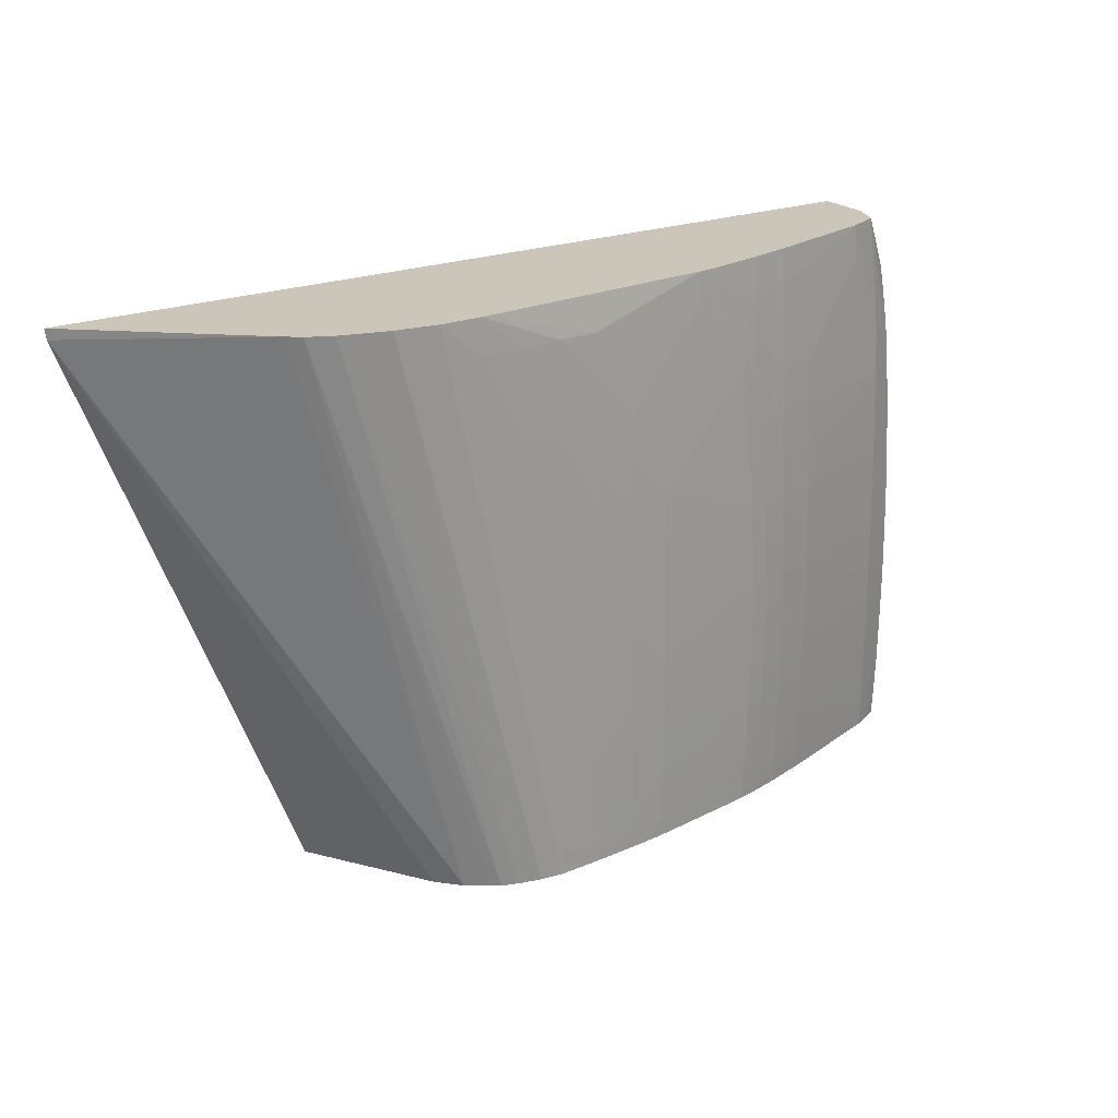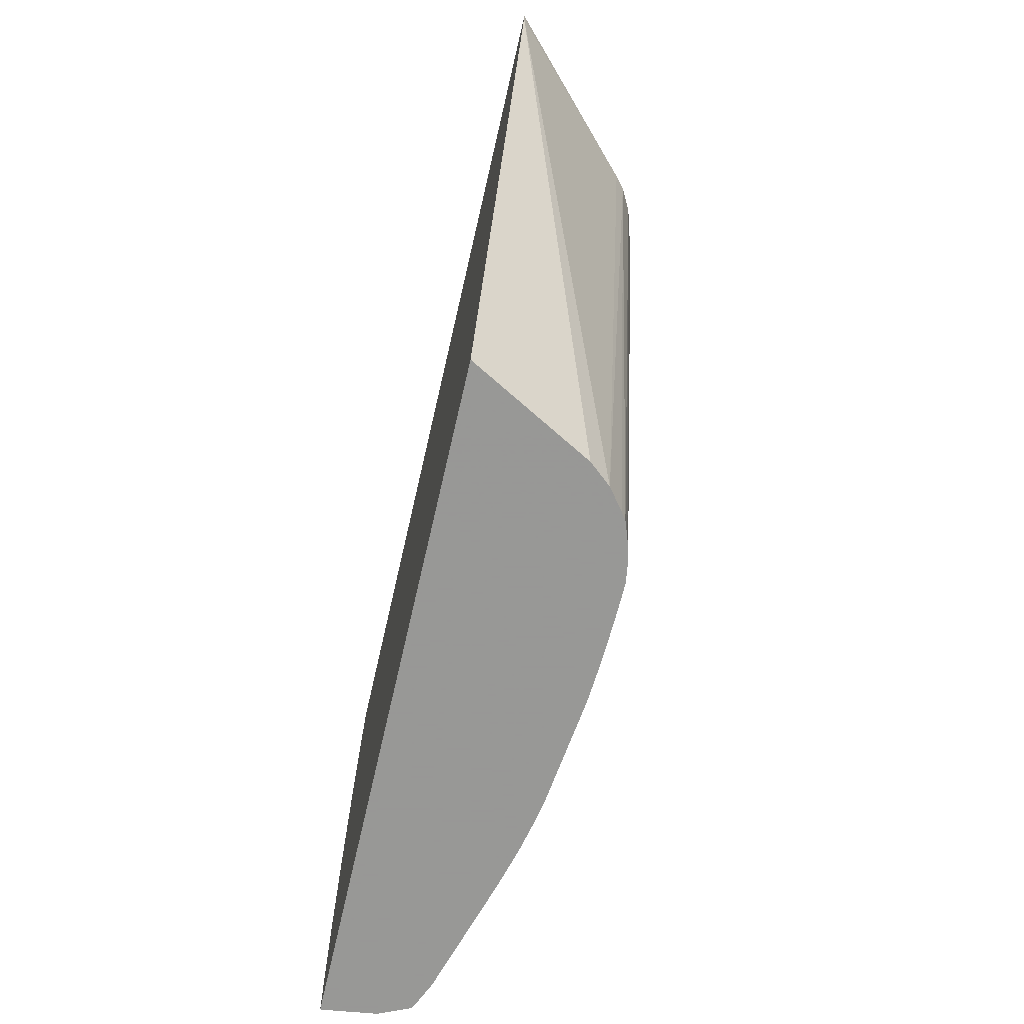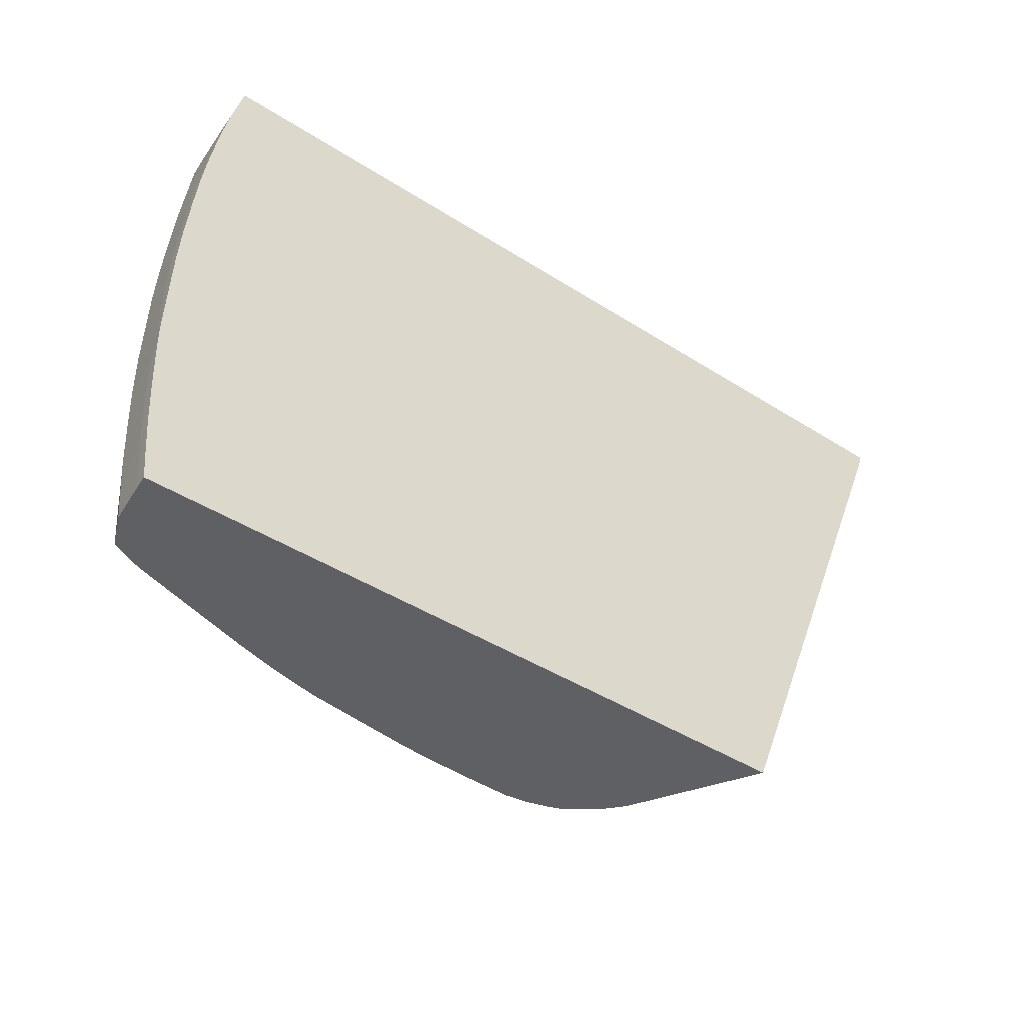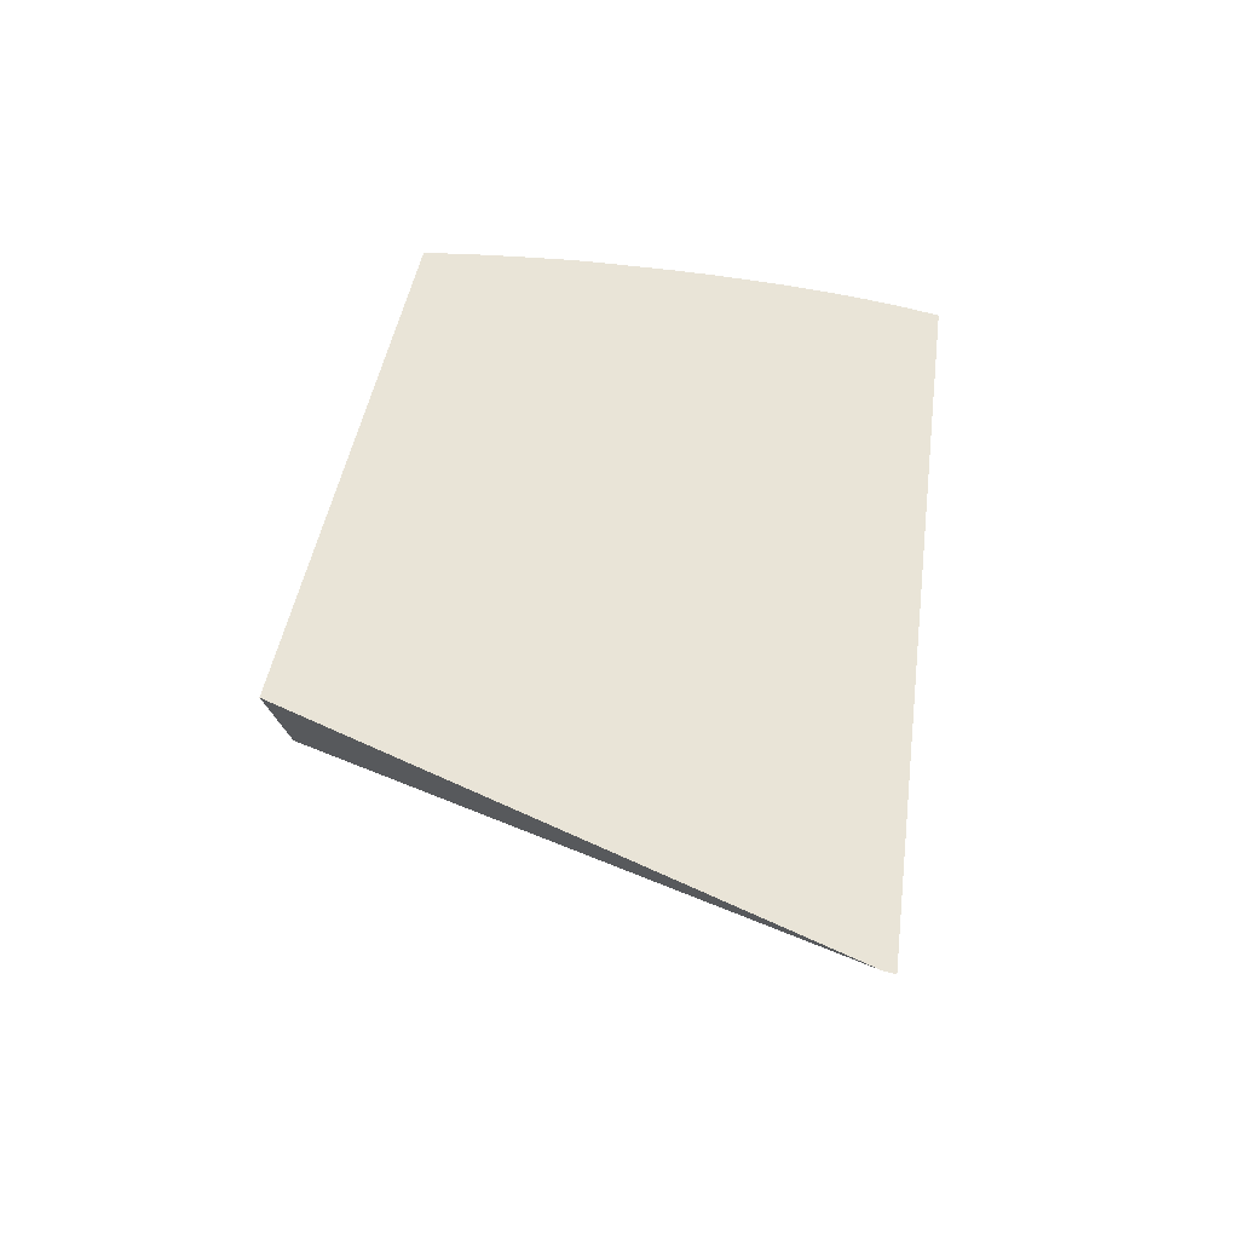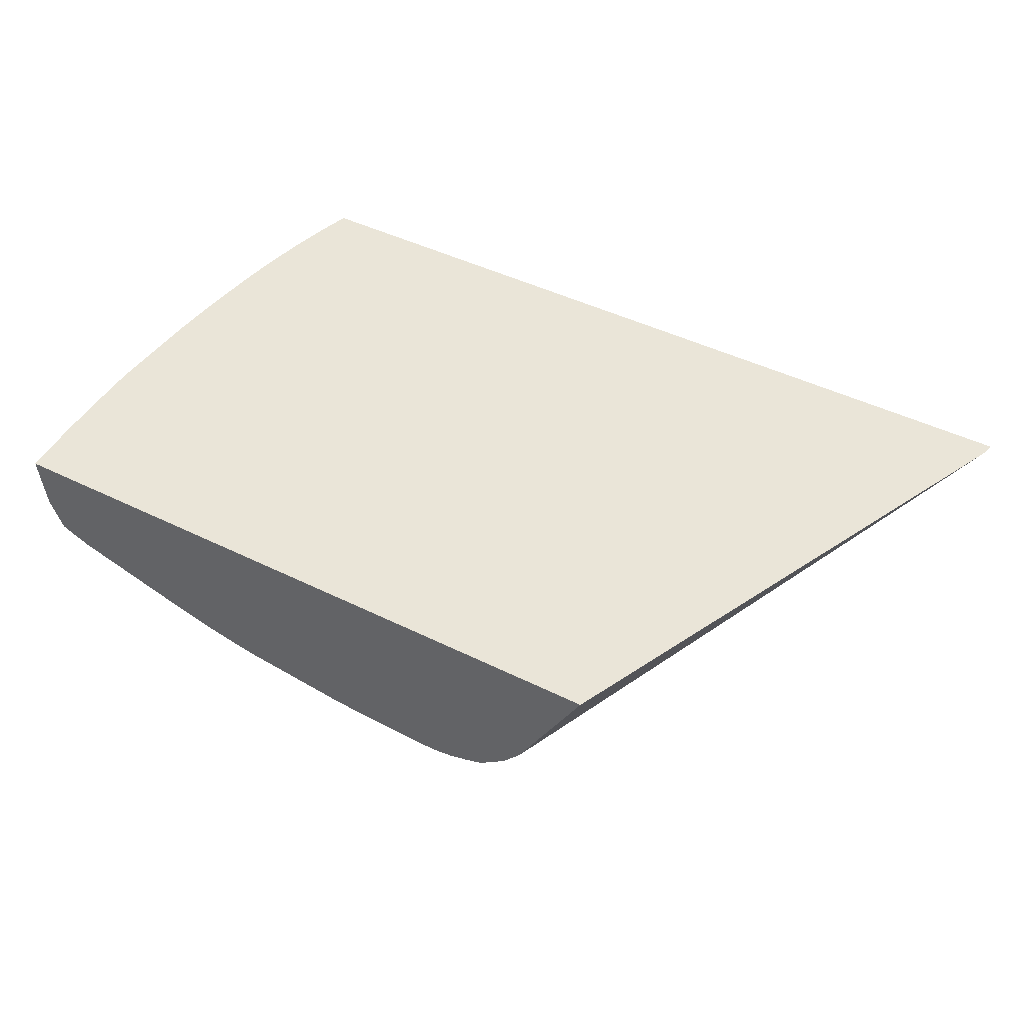
<metadata>
{"format":"obj","ext":"obj","renderer":"f3d","projection":"perspective","resolution":1024,"background":"white","views":[{"elev":20.9,"azim":-36.0,"up":"+Z"},{"elev":-68.4,"azim":-102.9,"up":"+Z"},{"elev":-42.5,"azim":142.6,"up":"+Z"},{"elev":43.0,"azim":-81.9,"up":"+Y"},{"elev":44.7,"azim":-150.0,"up":"+Y"}]}
</metadata>
<code>
v 0.01478 -0.08191 -0.006516
v 0.01738 -0.08661 -0.006516
v 0.006444 -0.08191 0.01425
v 0.04093 -0.08191 -0.006516
v 0.0181 -0.08746 -0.006516
v 0.012 -0.08722 0.01464
v 0.006386 -0.08191 0.01464
v 0.041 -0.08191 -0.005689
v 0.04094 -0.08244 -0.005689
v 0.04087 -0.08244 -0.006516
v 0.0189 -0.08807 -0.006516
v 0.01244 -0.08761 0.01464
v 0.03946 -0.08191 0.01464
v 0.04112 -0.08191 -0.004153
v 0.04106 -0.08244 -0.004101
v 0.04072 -0.08403 -0.005689
v 0.04065 -0.08403 -0.006516
v 0.01919 -0.08827 -0.006516
v 0.01333 -0.08807 0.01464
v 0.03945 -0.08205 0.01464
v 0.0397 -0.08191 0.01374
v 0.0412 -0.08191 -0.002512
v 0.04113 -0.08244 -0.002512
v 0.04083 -0.08403 -0.004101
v 0.04011 -0.08525 -0.006516
v 0.01979 -0.08849 -0.006516
v 0.01375 -0.0882 0.01464
v 0.03942 -0.08244 0.01464
v 0.03983 -0.08244 0.01308
v 0.03984 -0.08191 0.0132
v 0.04124 -0.08191 -0.001112
v 0.0412 -0.0823 -0.0008573
v 0.04094 -0.08403 -0.0009256
v 0.0409 -0.08403 -0.002512
v 0.0402 -0.0853 -0.004101
v 0.04014 -0.08527 -0.005689
v 0.0395 -0.08553 -0.006516
v 0.02062 -0.08873 -0.006516
v 0.01509 -0.08859 0.01464
v 0.03925 -0.08403 0.01464
v 0.03954 -0.08403 0.01359
v 0.03975 -0.08403 0.0128
v 0.03997 -0.08191 0.01264
v 0.04011 -0.08244 0.01178
v 0.04015 -0.08191 0.01178
v 0.04126 -0.08191 -0.0004927
v 0.04126 -0.08191 0.0001887
v 0.04094 -0.08403 0.000663
v 0.04025 -0.08532 -0.0009256
v 0.04023 -0.08531 -0.002512
v 0.0389 -0.08583 -0.004101
v 0.0389 -0.0858 -0.005689
v 0.0389 -0.08578 -0.006516
v 0.01668 -0.08883 0.01464
v 0.02144 -0.08885 -0.006516
v 0.0388 -0.08499 0.01464
v 0.03971 -0.08484 0.01261
v 0.03995 -0.08403 0.01178
v 0.04039 -0.08244 0.01019
v 0.04025 -0.08191 0.01124
v 0.04115 -0.08191 0.003088
v 0.04106 -0.08244 0.003838
v 0.04112 -0.08244 0.00225
v 0.04119 -0.0823 0.0005657
v 0.04084 -0.08403 0.003838
v 0.0402 -0.0853 0.003838
v 0.04023 -0.08531 0.00225
v 0.04025 -0.08532 0.000663
v 0.0389 -0.08587 0.000663
v 0.0389 -0.08587 -0.0009256
v 0.0389 -0.08586 -0.002512
v 0.03414 -0.08731 -0.002512
v 0.03414 -0.08728 -0.004101
v 0.03414 -0.08724 -0.005689
v 0.03414 -0.08722 -0.006516
v 0.02144 -0.08885 -0.005689
v 0.01826 -0.08884 0.01336
v 0.01826 -0.08881 0.01464
v 0.0222 -0.08883 -0.006516
v 0.02303 -0.08882 -0.005689
v 0.03866 -0.08526 0.01464
v 0.03978 -0.08494 0.01178
v 0.04043 -0.08403 0.0086
v 0.04023 -0.08403 0.01019
v 0.04062 -0.08244 0.0086
v 0.04052 -0.08191 0.009656
v 0.04044 -0.08191 0.01019
v 0.04111 -0.08191 0.003871
v 0.041 -0.08191 0.005425
v 0.04095 -0.08244 0.005425
v 0.04073 -0.08403 0.005425
v 0.04001 -0.08519 0.0086
v 0.04008 -0.08524 0.007013
v 0.04015 -0.08528 0.005425
v 0.0389 -0.08576 0.007013
v 0.0389 -0.08579 0.005926
v 0.0389 -0.0858 0.005425
v 0.0389 -0.08584 0.003838
v 0.0389 -0.08586 0.00225
v 0.03414 -0.08731 0.00225
v 0.03414 -0.08732 0.000663
v 0.03414 -0.08732 -0.0009256
v 0.03255 -0.08774 -0.0009256
v 0.03255 -0.08773 -0.002512
v 0.03255 -0.0877 -0.004101
v 0.03255 -0.08767 -0.005689
v 0.03331 -0.08744 -0.006516
v 0.02303 -0.08882 -0.004101
v 0.02303 -0.08883 -0.002512
v 0.02144 -0.08885 0.005425
v 0.01985 -0.08885 0.01019
v 0.01985 -0.08883 0.01178
v 0.01985 -0.08882 0.01336
v 0.02144 -0.08877 0.01336
v 0.02303 -0.08866 0.01336
v 0.02785 -0.08812 0.01464
v 0.02303 -0.08881 -0.006516
v 0.02461 -0.08875 -0.005689
v 0.02461 -0.08876 -0.004101
v 0.02461 -0.08877 -0.002512
v 0.03731 -0.08582 0.01464
v 0.0389 -0.08546 0.01178
v 0.03991 -0.08509 0.01019
v 0.04059 -0.08403 0.007013
v 0.0408 -0.08244 0.007013
v 0.04068 -0.08191 0.0086
v 0.04085 -0.08191 0.007013
v 0.04096 -0.08191 0.005926
v 0.04083 -0.08295 0.005926
v 0.04069 -0.08403 0.005926
v 0.0389 -0.08562 0.01019
v 0.0389 -0.08571 0.0086
v 0.04013 -0.08526 0.005926
v 0.03414 -0.0872 0.007013
v 0.03414 -0.08725 0.005425
v 0.03414 -0.08729 0.003838
v 0.03255 -0.08773 0.00225
v 0.03255 -0.08774 0.000663
v 0.03158 -0.08797 0.000663
v 0.03158 -0.08797 -0.0009256
v 0.03154 -0.08796 -0.002512
v 0.03148 -0.08795 -0.004101
v 0.03255 -0.08764 -0.006516
v 0.03139 -0.08793 -0.005689
v 0.03133 -0.08791 -0.006516
v 0.02461 -0.08877 -0.0009256
v 0.02303 -0.08882 0.003838
v 0.02303 -0.08882 0.005425
v 0.02144 -0.08884 0.007013
v 0.02144 -0.08883 0.0086
v 0.02144 -0.08882 0.01019
v 0.02144 -0.0888 0.01178
v 0.02303 -0.08876 0.01019
v 0.02303 -0.08873 0.01178
v 0.02461 -0.08867 0.01019
v 0.02461 -0.08859 0.01178
v 0.02779 -0.0882 0.01336
v 0.02917 -0.0881 0.01178
v 0.02887 -0.08805 0.01336
v 0.02832 -0.08806 0.01464
v 0.02379 -0.08878 -0.006516
v 0.02461 -0.08874 -0.006516
v 0.02538 -0.08868 -0.006516
v 0.0262 -0.08864 -0.005689
v 0.0262 -0.08865 -0.004101
v 0.0262 -0.08867 -0.002512
v 0.0262 -0.08868 -0.0009256
v 0.03255 -0.08714 0.01464
v 0.03255 -0.08726 0.01336
v 0.03414 -0.08693 0.01178
v 0.03731 -0.08591 0.01336
v 0.03414 -0.08705 0.01019
v 0.03414 -0.08713 0.0086
v 0.03255 -0.08756 0.0086
v 0.03255 -0.08763 0.007013
v 0.03255 -0.08768 0.005425
v 0.03255 -0.08771 0.003838
v 0.03155 -0.08796 0.00225
v 0.03076 -0.08811 0.00225
v 0.03079 -0.08811 0.000663
v 0.03078 -0.08811 -0.0009256
v 0.03075 -0.08811 -0.002512
v 0.03068 -0.0881 -0.004101
v 0.03059 -0.08808 -0.005689
v 0.03053 -0.08807 -0.006516
v 0.0262 -0.08868 0.000663
v 0.02461 -0.08877 0.000663
v 0.02461 -0.08877 0.00225
v 0.02303 -0.08881 0.005926
v 0.02461 -0.08876 0.003838
v 0.02303 -0.08881 0.007013
v 0.02303 -0.08879 0.0086
v 0.02461 -0.08873 0.007013
v 0.02461 -0.0887 0.0086
v 0.0262 -0.08861 0.007013
v 0.02951 -0.08812 0.01025
v 0.03013 -0.08799 0.01082
v 0.02996 -0.08796 0.01178
v 0.02868 -0.08802 0.01441
v 0.02894 -0.08795 0.01464
v 0.0262 -0.08862 -0.006516
v 0.03096 -0.08754 0.01464
v 0.03096 -0.08765 0.01336
v 0.03255 -0.08738 0.01178
v 0.03255 -0.08748 0.01019
v 0.03085 -0.08787 0.01025
v 0.03116 -0.08788 0.0086
v 0.03129 -0.08791 0.007013
v 0.03137 -0.08792 0.005926
v 0.03141 -0.08793 0.005425
v 0.03149 -0.08795 0.003838
v 0.0307 -0.0881 0.003838
v 0.0262 -0.08864 0.005425
v 0.0262 -0.08866 0.003838
v 0.0262 -0.08867 0.00225
v 0.02461 -0.08875 0.005425
v 0.02461 -0.08874 0.005926
v 0.0262 -0.08863 0.005926
v 0.03061 -0.08808 0.005425
v 0.03058 -0.08808 0.005926
v 0.0305 -0.08806 0.007013
v 0.03036 -0.08804 0.0086
v 0.03025 -0.08802 0.009764
v 0.03096 -0.08776 0.01178
v 0.02967 -0.08791 0.01336
v 0.02935 -0.08787 0.01464
v 0.03112 -0.08797 0.005926
f 1 2 3
f 1 3 7
f 1 7 13
f 1 13 21
f 1 21 30
f 1 30 43
f 1 43 45
f 1 45 60
f 1 60 87
f 1 87 86
f 1 86 126
f 1 126 127
f 1 127 128
f 1 128 89
f 1 89 88
f 1 88 61
f 1 61 47
f 1 47 46
f 1 46 31
f 1 31 22
f 1 22 14
f 1 14 8
f 1 8 4
f 1 4 10
f 1 10 17
f 1 17 25
f 1 25 37
f 1 37 53
f 1 53 75
f 1 75 107
f 1 107 143
f 1 143 145
f 1 145 185
f 1 185 201
f 1 201 163
f 1 163 162
f 1 162 161
f 1 161 117
f 1 117 79
f 1 79 55
f 1 55 38
f 1 38 26
f 1 26 18
f 1 18 11
f 1 11 5
f 1 5 2
f 2 5 3
f 3 6 7
f 3 5 6
f 4 8 9
f 4 9 10
f 5 11 12
f 5 12 6
f 6 12 19
f 6 19 27
f 6 27 39
f 6 39 54
f 6 54 78
f 6 78 116
f 6 116 160
f 6 160 200
f 6 200 226
f 6 226 202
f 6 202 168
f 6 168 121
f 6 121 81
f 6 81 56
f 6 56 40
f 6 40 28
f 6 28 20
f 6 20 13
f 6 13 7
f 8 14 9
f 9 14 15
f 9 15 16
f 9 16 17
f 9 17 10
f 11 18 12
f 12 18 19
f 13 20 21
f 14 22 15
f 15 22 23
f 15 23 24
f 15 24 16
f 16 24 25
f 16 25 17
f 18 26 19
f 19 26 27
f 20 28 21
f 21 28 29
f 21 29 30
f 22 31 23
f 23 31 32
f 23 32 33
f 23 33 34
f 23 34 24
f 24 35 36
f 24 36 25
f 24 34 35
f 25 36 37
f 26 38 39
f 26 39 27
f 28 40 41
f 28 41 42
f 28 42 29
f 29 43 30
f 29 42 44
f 29 44 45
f 29 45 43
f 31 46 32
f 32 46 47
f 32 47 48
f 32 48 33
f 33 48 68
f 33 68 49
f 33 49 50
f 33 50 35
f 33 35 34
f 35 50 51
f 35 51 52
f 35 52 53
f 35 53 37
f 35 37 36
f 38 54 39
f 38 55 54
f 40 56 57
f 40 57 41
f 41 57 42
f 42 57 58
f 42 58 44
f 44 59 60
f 44 60 45
f 44 58 59
f 47 61 62
f 47 62 63
f 47 63 64
f 47 64 48
f 48 65 66
f 48 66 67
f 48 67 68
f 48 64 65
f 49 68 69
f 49 69 70
f 49 70 71
f 49 71 50
f 50 71 51
f 51 71 72
f 51 72 73
f 51 73 52
f 52 73 74
f 52 74 53
f 53 74 75
f 54 55 76
f 54 76 77
f 54 77 78
f 55 79 80
f 55 80 76
f 56 81 57
f 57 82 83
f 57 83 84
f 57 84 58
f 57 81 82
f 58 84 59
f 59 85 86
f 59 86 87
f 59 87 60
f 59 84 85
f 61 88 62
f 62 88 89
f 62 89 90
f 62 90 91
f 62 91 65
f 62 65 63
f 63 65 64
f 65 91 92
f 65 92 93
f 65 93 94
f 65 94 66
f 66 94 95
f 66 95 96
f 66 96 97
f 66 97 98
f 66 98 67
f 67 98 99
f 67 99 68
f 68 99 69
f 69 99 100
f 69 100 101
f 69 101 102
f 69 102 70
f 70 102 72
f 70 72 71
f 72 102 103
f 72 103 104
f 72 104 105
f 72 105 73
f 73 105 106
f 73 106 74
f 74 106 107
f 74 107 75
f 76 80 108
f 76 108 109
f 76 109 110
f 76 110 77
f 77 111 112
f 77 112 113
f 77 113 78
f 77 110 111
f 78 113 114
f 78 114 115
f 78 115 116
f 79 117 80
f 80 117 118
f 80 118 119
f 80 119 120
f 80 120 108
f 81 121 122
f 81 122 123
f 81 123 82
f 82 123 83
f 83 124 125
f 83 125 85
f 83 85 84
f 83 123 124
f 85 126 86
f 85 125 127
f 85 127 126
f 89 128 125
f 89 125 90
f 90 125 129
f 90 129 130
f 90 130 91
f 91 130 123
f 91 123 92
f 92 123 131
f 92 131 132
f 92 132 93
f 93 133 94
f 93 132 133
f 94 133 132
f 94 132 95
f 95 132 134
f 95 134 135
f 95 135 96
f 96 135 97
f 97 135 136
f 97 136 98
f 98 136 100
f 98 100 99
f 100 136 177
f 100 177 137
f 100 137 101
f 101 137 138
f 101 138 103
f 101 103 102
f 103 138 139
f 103 139 140
f 103 140 104
f 104 140 141
f 104 141 105
f 105 141 142
f 105 142 106
f 106 143 107
f 106 142 144
f 106 144 145
f 106 145 143
f 108 120 146
f 108 146 109
f 109 147 110
f 109 146 147
f 110 147 148
f 110 148 149
f 110 149 111
f 111 149 150
f 111 150 151
f 111 151 112
f 112 151 113
f 113 151 152
f 113 152 114
f 114 152 153
f 114 153 154
f 114 154 115
f 115 154 155
f 115 155 156
f 115 156 157
f 115 157 116
f 116 157 158
f 116 158 159
f 116 159 160
f 117 161 118
f 118 162 163
f 118 163 164
f 118 164 165
f 118 165 166
f 118 166 167
f 118 167 119
f 118 161 162
f 119 167 120
f 120 167 146
f 121 168 169
f 121 169 170
f 121 170 171
f 121 171 131
f 121 131 122
f 122 131 123
f 123 130 124
f 124 130 129
f 124 129 125
f 125 128 127
f 131 171 132
f 132 171 172
f 132 172 173
f 132 173 134
f 134 173 174
f 134 174 175
f 134 175 135
f 135 175 176
f 135 176 136
f 136 176 177
f 137 177 178
f 137 178 139
f 137 139 138
f 139 178 179
f 139 179 180
f 139 180 181
f 139 181 140
f 140 181 182
f 140 182 141
f 141 182 142
f 142 182 183
f 142 183 184
f 142 184 144
f 144 184 185
f 144 185 145
f 146 167 186
f 146 186 187
f 146 187 147
f 147 187 188
f 147 188 148
f 148 189 149
f 148 188 190
f 148 190 189
f 149 189 150
f 150 189 151
f 151 189 191
f 151 191 192
f 151 192 152
f 152 192 153
f 153 192 193
f 153 193 194
f 153 194 154
f 154 194 155
f 155 194 195
f 155 195 157
f 155 157 156
f 157 195 196
f 157 196 158
f 158 196 197
f 158 197 198
f 158 198 159
f 159 199 160
f 159 198 199
f 160 199 200
f 163 201 164
f 164 201 184
f 164 184 183
f 164 183 182
f 164 182 165
f 165 182 166
f 166 182 167
f 167 182 181
f 167 181 186
f 168 202 169
f 169 202 203
f 169 203 204
f 169 204 170
f 170 172 171
f 170 204 172
f 172 204 205
f 172 205 173
f 173 205 174
f 174 205 206
f 174 206 207
f 174 207 175
f 175 207 208
f 175 208 209
f 175 209 176
f 176 209 210
f 176 210 211
f 176 211 177
f 177 211 178
f 178 211 212
f 178 212 179
f 179 212 213
f 179 213 214
f 179 214 215
f 179 215 186
f 179 186 180
f 180 186 181
f 184 201 185
f 186 215 216
f 186 216 190
f 186 190 188
f 186 188 187
f 189 190 216
f 189 216 191
f 191 216 217
f 191 217 192
f 192 217 193
f 193 217 213
f 193 213 218
f 193 218 194
f 194 218 195
f 195 218 219
f 195 219 220
f 195 220 221
f 195 221 196
f 196 221 222
f 196 222 223
f 196 223 197
f 197 223 206
f 197 206 224
f 197 224 198
f 198 225 199
f 198 224 203
f 198 203 225
f 199 225 200
f 200 225 226
f 202 226 203
f 203 226 225
f 203 224 204
f 204 224 205
f 205 224 206
f 206 223 207
f 207 223 222
f 207 222 208
f 208 222 221
f 208 221 227
f 208 227 209
f 209 227 210
f 210 227 219
f 210 219 211
f 211 219 212
f 212 219 213
f 213 217 216
f 213 216 214
f 213 219 218
f 214 216 215
f 219 227 220
f 220 227 221

</code>
